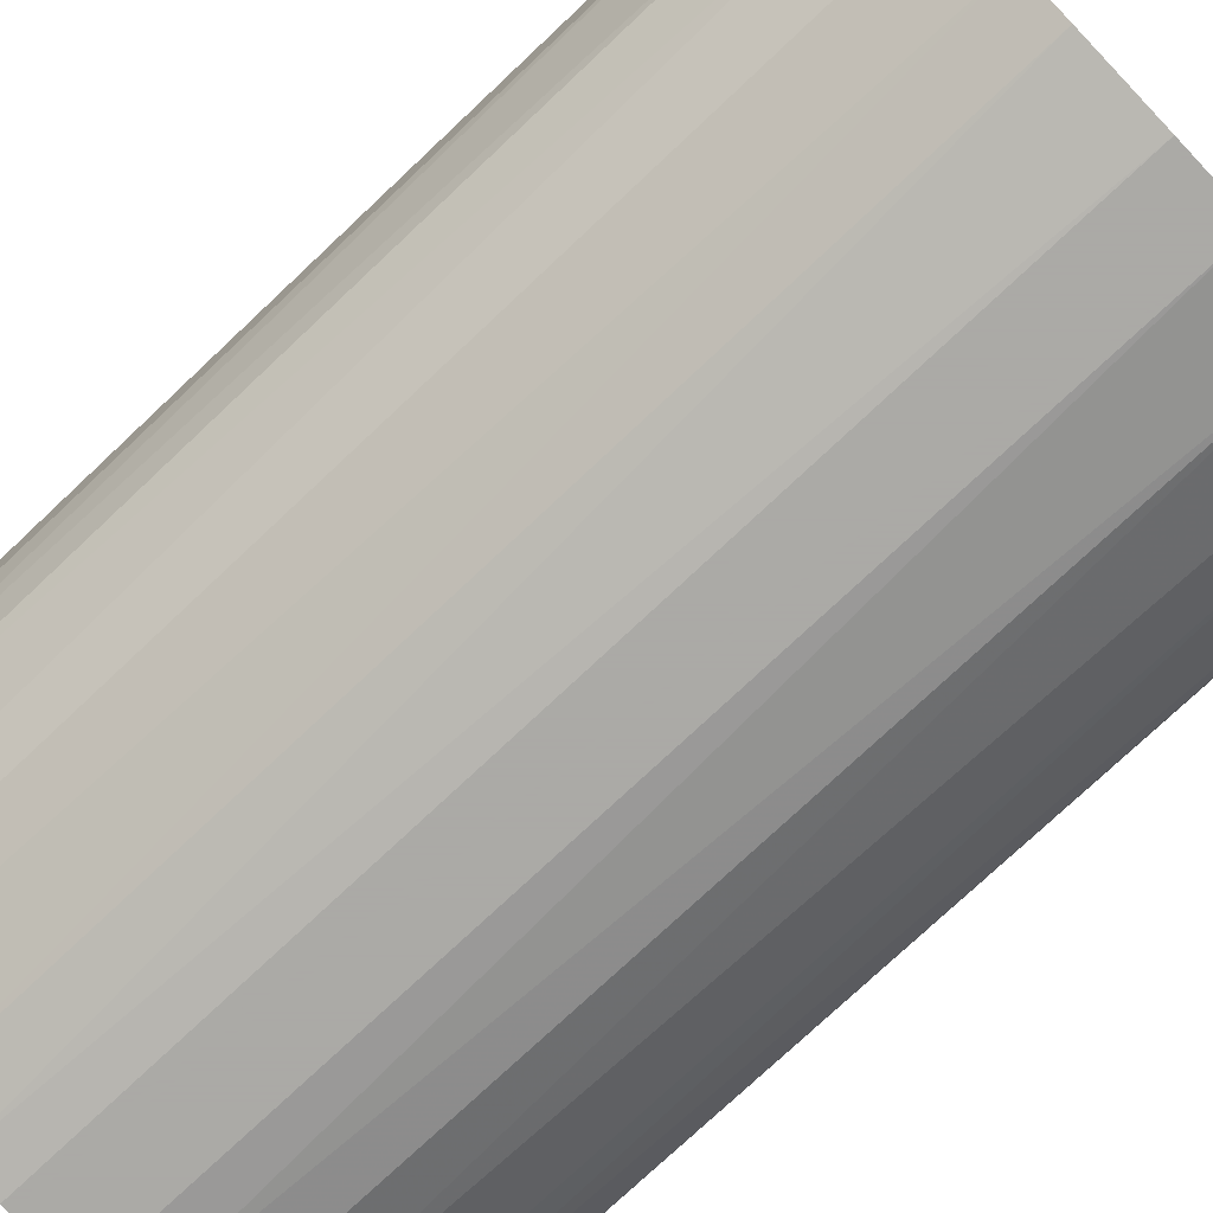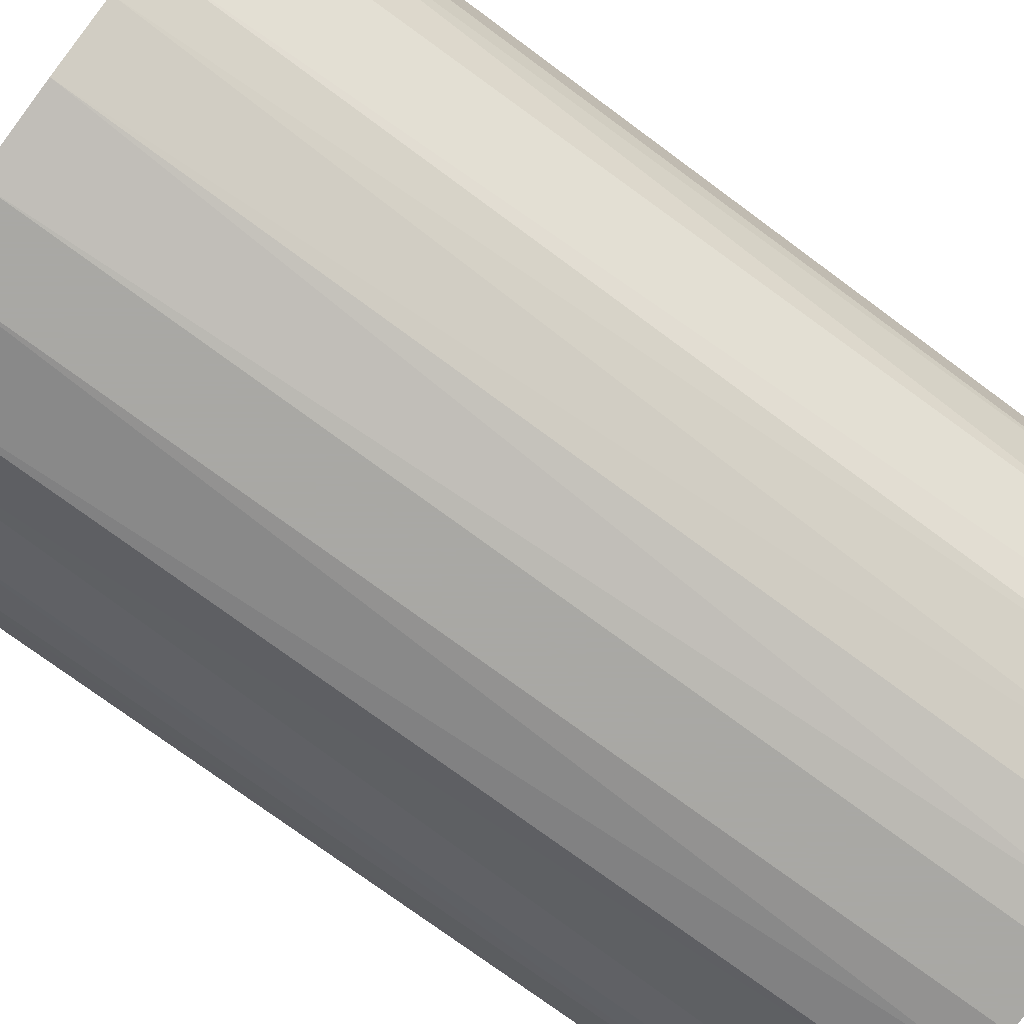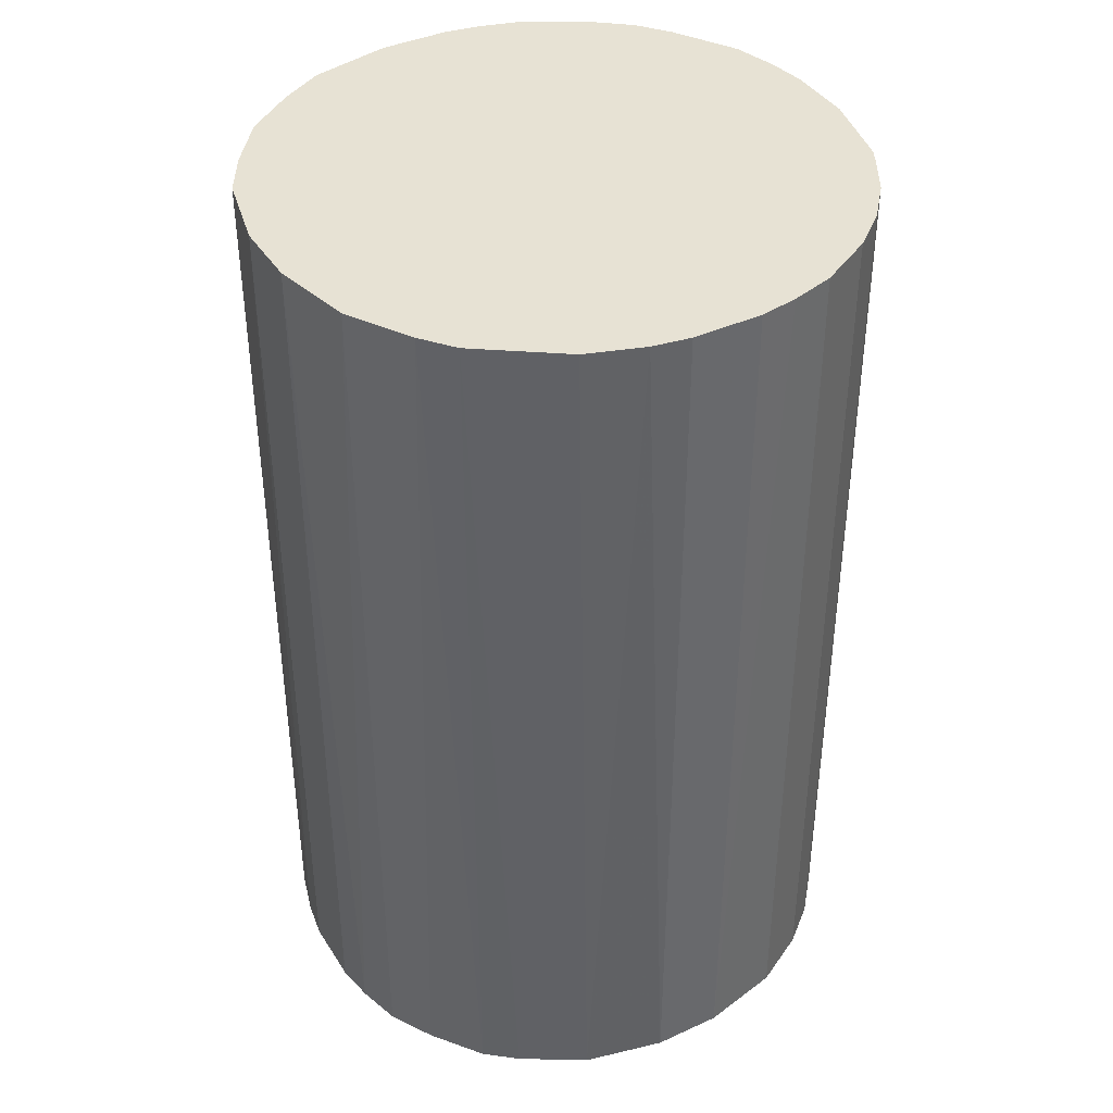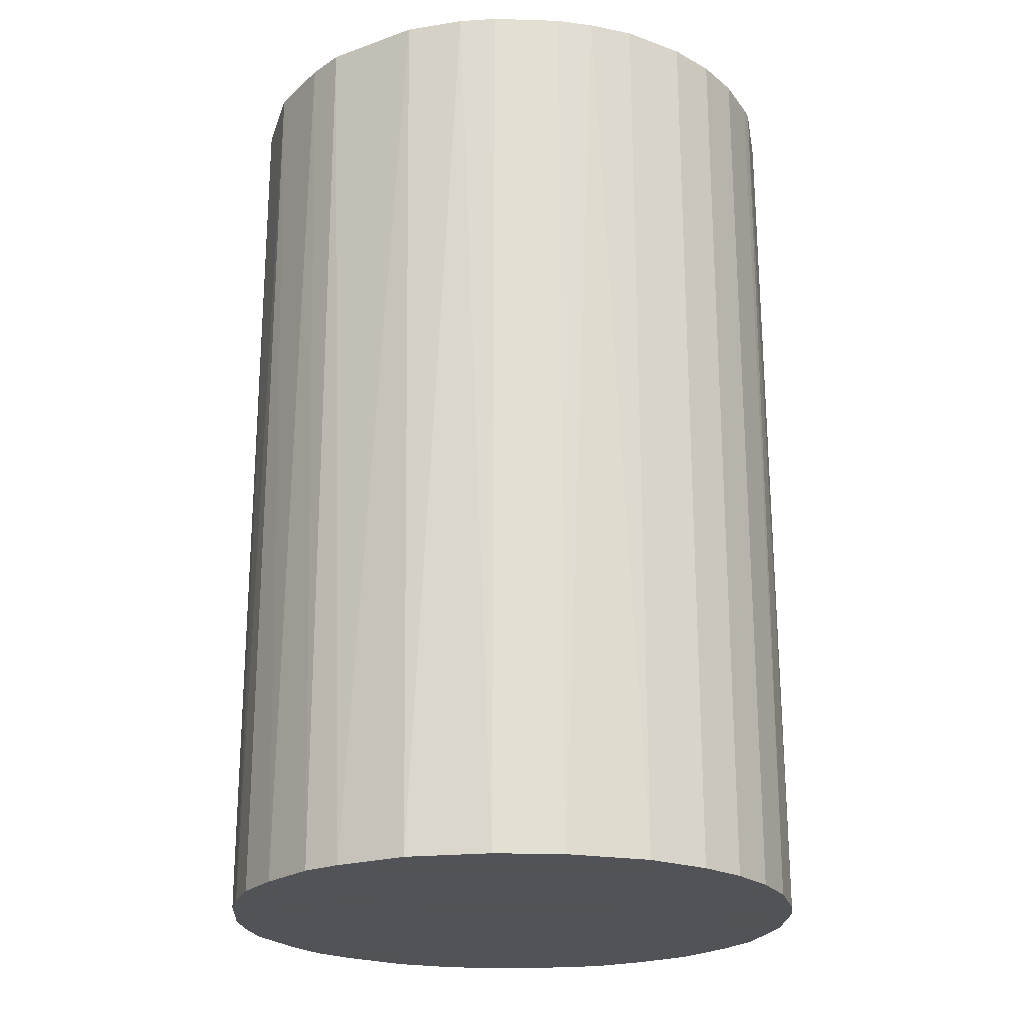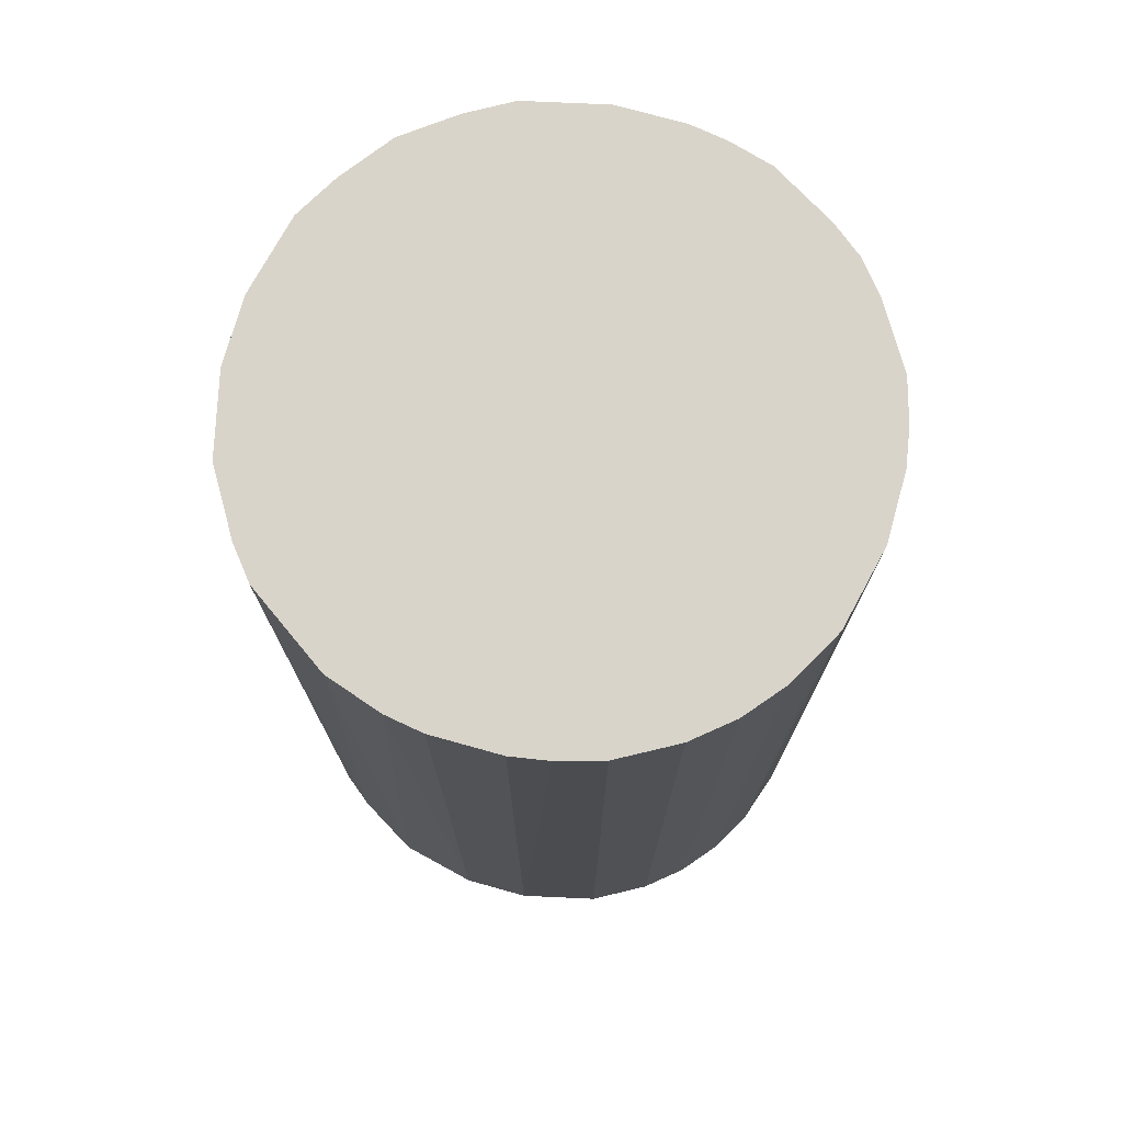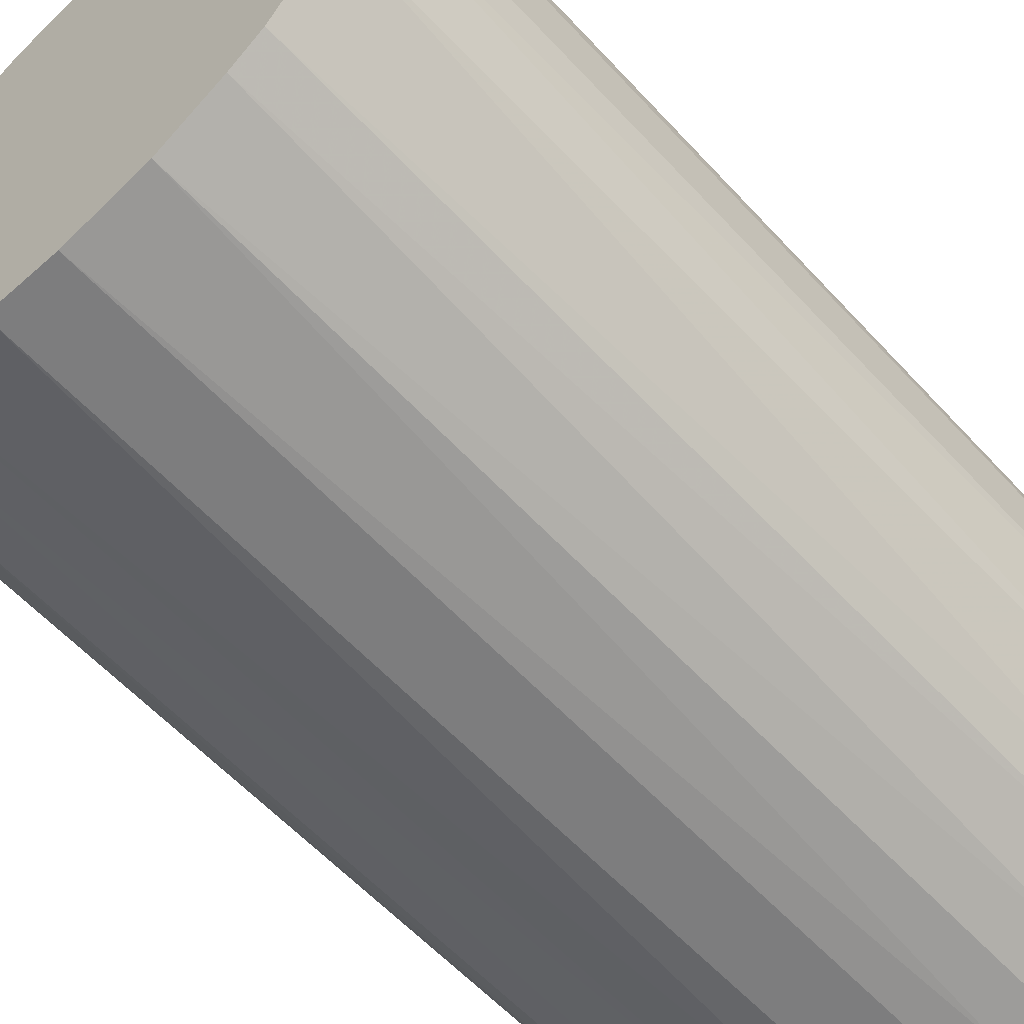
<metadata>
{"format":"obj","ext":"obj","renderer":"f3d","projection":"perspective","resolution":1024,"background":"white","views":[{"elev":-75.7,"azim":-46.7,"up":"+Y"},{"elev":-75.0,"azim":53.5,"up":"+Y"},{"elev":40.0,"azim":60.6,"up":"+Z"},{"elev":-22.5,"azim":86.9,"up":"+Z"},{"elev":74.8,"azim":105.6,"up":"+Z"},{"elev":-59.2,"azim":42.3,"up":"+Y"}]}
</metadata>
<code>
o convex_0
v 0.003134 0.02655 0.04226
v -0.003146 -0.02656 -0.04226
v -0.006572 -0.02598 -0.04226
v 0.00656 0.02598 -0.04226
v 0.02598 -0.006567 0.04226
v -0.02656 -0.003141 0.04226
v -0.02485 0.01055 -0.04226
v 0.02655 0.003134 -0.04226
v -0.003146 -0.02656 0.04226
v 0.01912 -0.01913 -0.04226
v 0.02198 0.01569 0.04226
v -0.01628 0.0214 0.04226
v -0.02142 -0.01628 -0.04226
v -0.01057 0.02483 -0.04226
v 0.01056 -0.02484 0.04226
v -0.01913 -0.01913 0.04226
v 0.01912 0.01912 -0.04226
v -0.02485 0.01055 0.04226
v -0.02656 -0.003141 -0.04226
v 0.0117 0.02426 0.04226
v 0.01912 -0.01913 0.04226
v 0.02483 -0.01056 -0.04226
v 0.00656 -0.02598 -0.04226
v 0.02598 0.00656 0.04226
v -0.01913 0.01912 -0.04226
v -0.02485 -0.01056 0.04226
v 0.02483 0.01055 -0.04226
v -0.006572 0.02598 0.04226
v -0.01057 -0.02485 -0.04226
v -0.003146 0.02655 -0.04226
v -0.01057 -0.02485 0.04226
v -0.02656 0.003129 -0.04226
v -0.02485 -0.01056 -0.04226
v 0.02426 -0.01171 0.04226
v -0.02142 0.01627 0.04226
v 0.01456 -0.02256 -0.04226
v -0.01628 -0.02142 -0.04226
v 0.003134 -0.02656 0.04226
v 0.0117 0.02426 -0.04226
v 0.01569 0.02197 0.04226
v 0.02655 -0.003146 -0.04226
v 0.02655 -0.003146 0.04226
v -0.02656 0.003129 0.04226
v -0.01057 0.02483 0.04226
v 0.02141 -0.01628 -0.04226
v 0.02483 0.01055 0.04226
v 0.02198 0.01569 -0.04226
v 0.01056 -0.02484 -0.04226
v 0.01627 -0.02142 0.04226
v -0.02256 0.01455 -0.04226
v -0.02256 -0.01456 0.04226
v -0.01457 -0.02256 0.04226
v -0.01457 0.02255 -0.04226
v 0.003134 -0.02656 -0.04226
v 0.003134 0.02655 -0.04226
v -0.003146 0.02655 0.04226
v 0.01569 0.02197 -0.04226
v 0.02655 0.003134 0.04226
v 0.01912 0.01912 0.04226
v 0.01056 0.02483 0.04226
v -0.02599 0.006555 0.04226
v -0.02599 -0.006567 -0.04226
v -0.01913 0.01912 0.04226
v -0.01913 -0.01913 -0.04226
f 37 16 64
f 2 3 4
f 5 1 6
f 4 3 7
f 2 4 8
f 3 2 9
f 5 6 9
f 2 8 10
f 1 5 11
f 6 1 12
f 7 3 13
f 4 7 14
f 5 9 15
f 9 6 16
f 8 4 17
f 6 12 18
f 7 13 19
f 1 11 20
f 5 15 21
f 10 8 22
f 2 10 23
f 11 5 24
f 14 7 25
f 16 6 26
f 8 17 27
f 24 8 27
f 12 1 28
f 13 3 29
f 4 14 30
f 14 28 30
f 3 9 31
f 9 16 31
f 29 3 31
f 19 6 32
f 7 19 32
f 19 13 33
f 5 21 34
f 22 5 34
f 18 12 35
f 23 10 36
f 13 29 37
f 9 2 38
f 15 9 38
f 23 15 38
f 17 4 39
f 39 20 40
f 20 11 40
f 5 22 41
f 22 8 41
f 24 5 42
f 5 41 42
f 41 8 42
f 6 18 43
f 32 6 43
f 12 28 44
f 28 14 44
f 21 10 45
f 10 22 45
f 34 21 45
f 22 34 45
f 11 24 46
f 27 11 46
f 24 27 46
f 17 11 47
f 27 17 47
f 11 27 47
f 15 23 48
f 36 15 48
f 23 36 48
f 10 21 49
f 21 15 49
f 36 10 49
f 15 36 49
f 7 18 50
f 25 7 50
f 18 35 50
f 35 25 50
f 13 16 51
f 16 26 51
f 33 13 51
f 26 33 51
f 31 16 52
f 29 31 52
f 16 37 52
f 37 29 52
f 14 25 53
f 25 12 53
f 12 44 53
f 44 14 53
f 2 23 54
f 38 2 54
f 23 38 54
f 1 4 55
f 30 1 55
f 4 30 55
f 28 1 56
f 1 30 56
f 30 28 56
f 17 39 57
f 39 40 57
f 40 17 57
f 8 24 58
f 24 42 58
f 42 8 58
f 11 17 59
f 40 11 59
f 17 40 59
f 4 1 60
f 1 20 60
f 39 4 60
f 20 39 60
f 18 7 61
f 7 32 61
f 43 18 61
f 32 43 61
f 6 19 62
f 26 6 62
f 19 33 62
f 33 26 62
f 12 25 63
f 35 12 63
f 25 35 63
f 16 13 64
f 13 37 64

</code>
